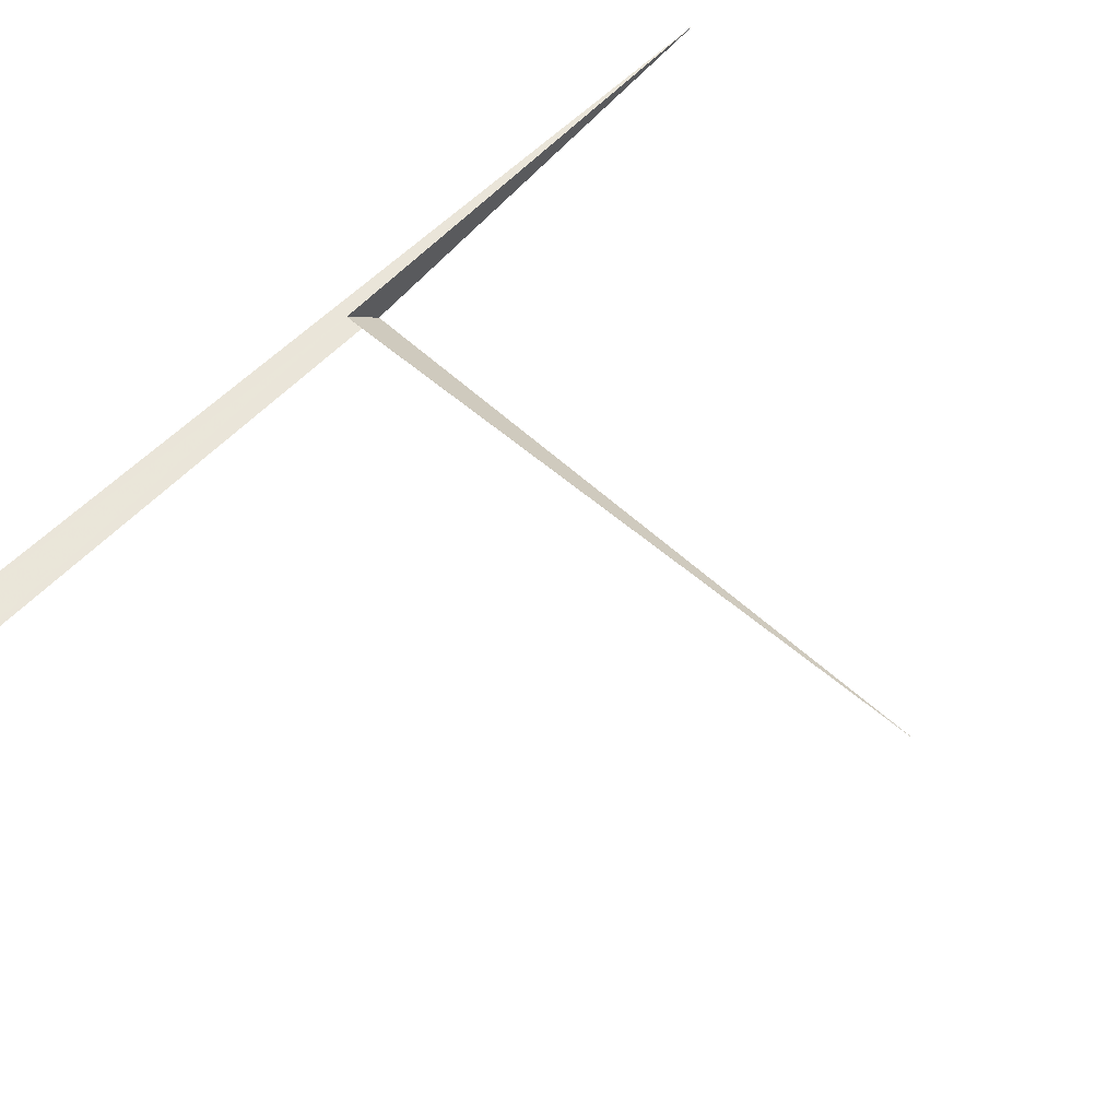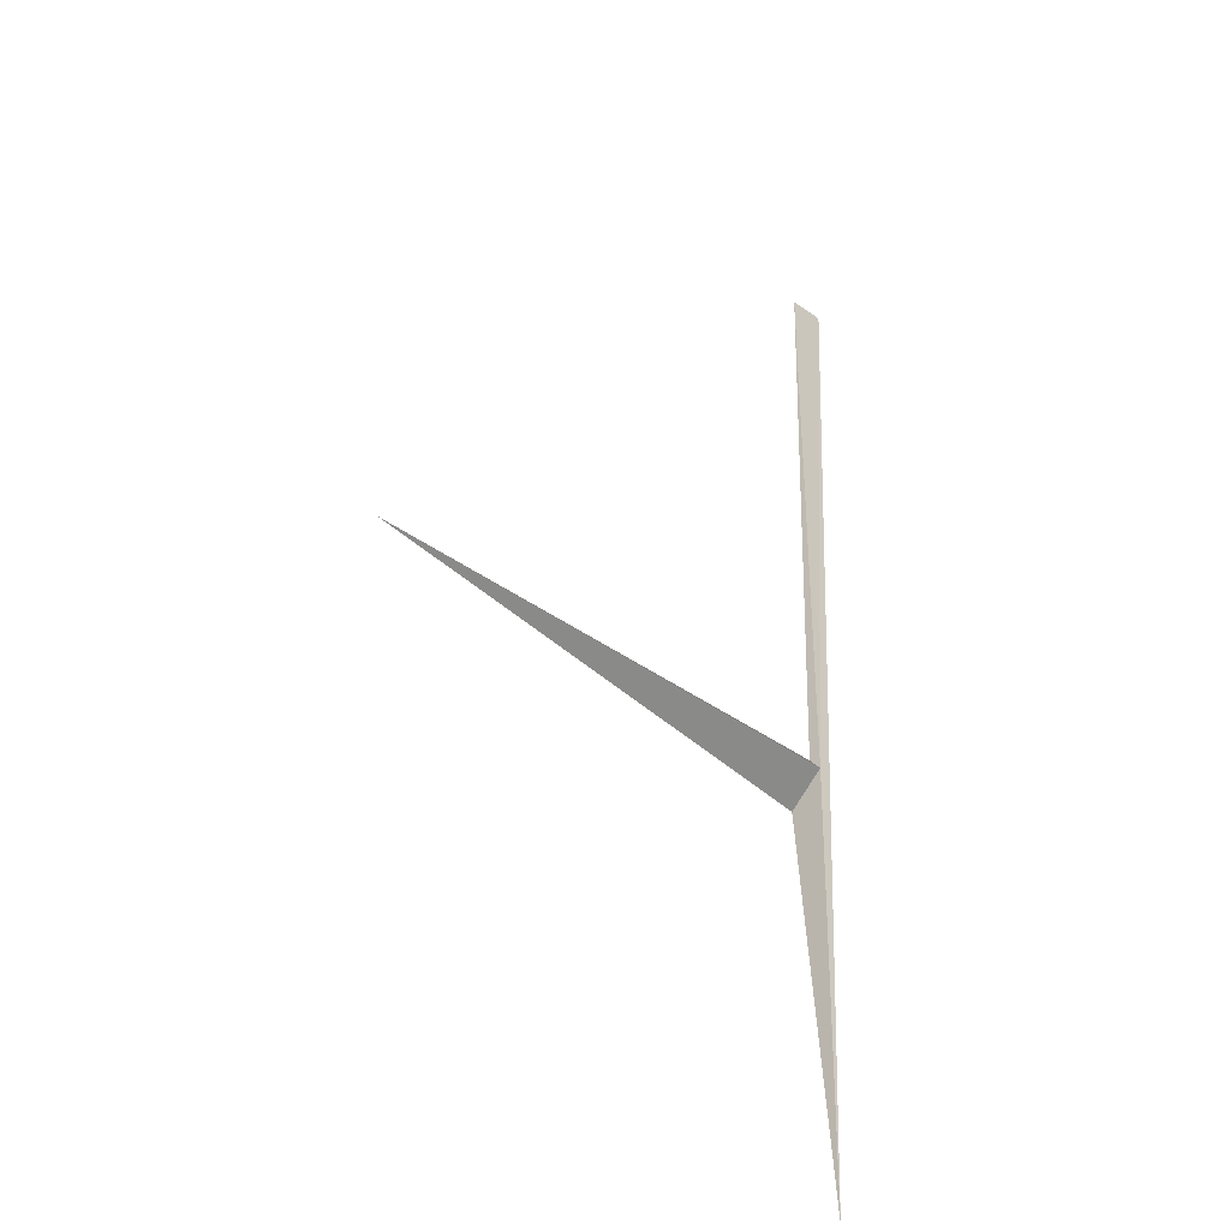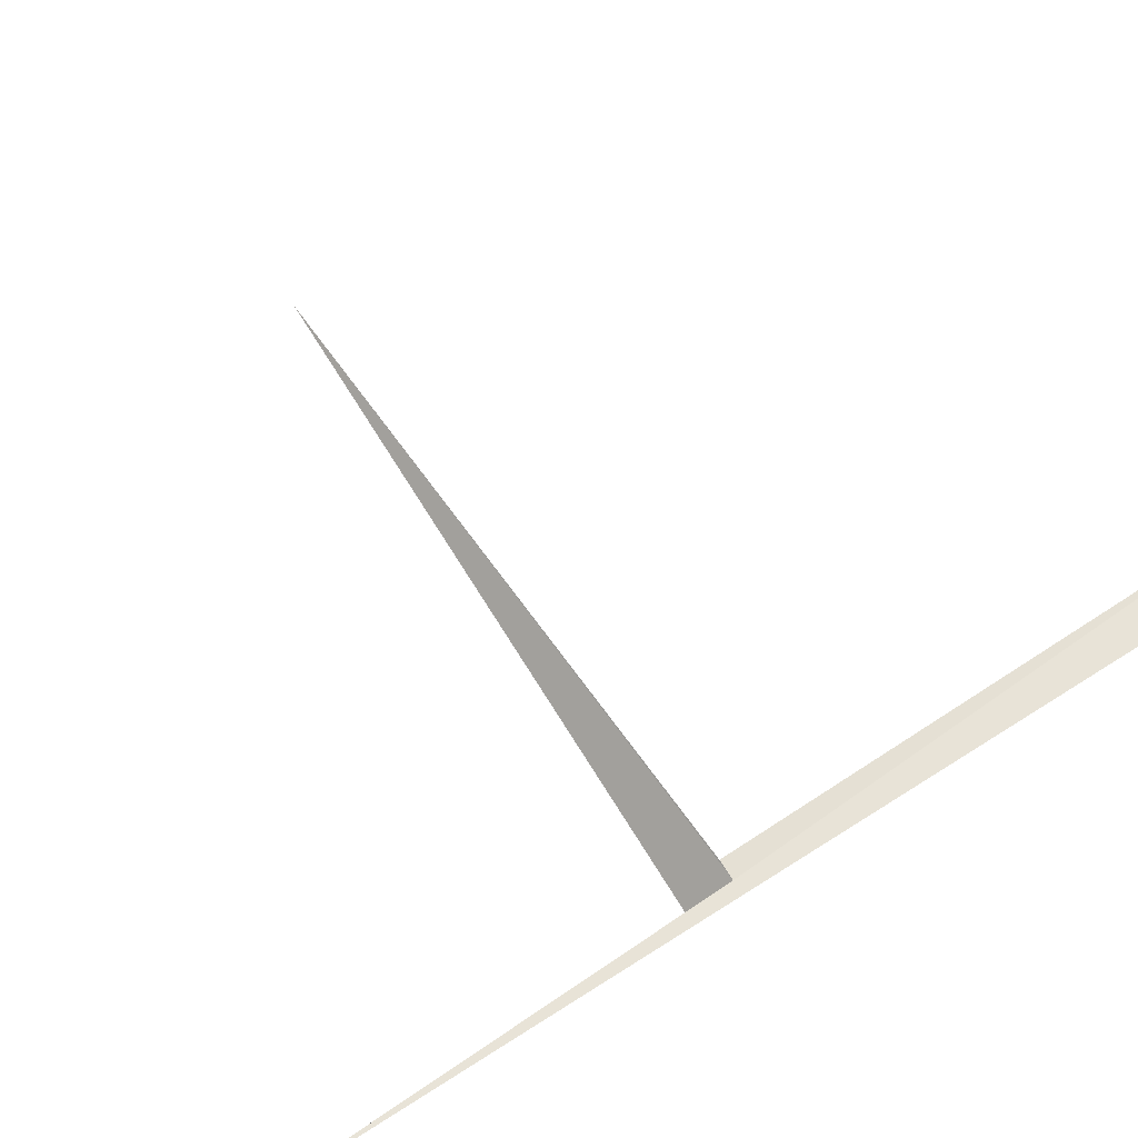
<metadata>
{"format":"obj","ext":"obj","renderer":"f3d","projection":"perspective","resolution":1024,"background":"white","views":[{"elev":57.1,"azim":42.1,"up":"+Y"},{"elev":-29.6,"azim":130.4,"up":"+Z"},{"elev":63.5,"azim":-124.9,"up":"+Y"}]}
</metadata>
<code>
v 0 -1 15.08
v 3.2 -0.9963 15.08
v 0.09831 -0.9952 15.08
v 0 -1.19 14.89
v 0 -1 12.71
v -0.1618 -0.9868 18
v 0.05414 -0.9985 18
f 1 6 7
f 1 7 3
f 1 3 2
f 1 2 4
f 1 4 5
f 1 5 6

</code>
